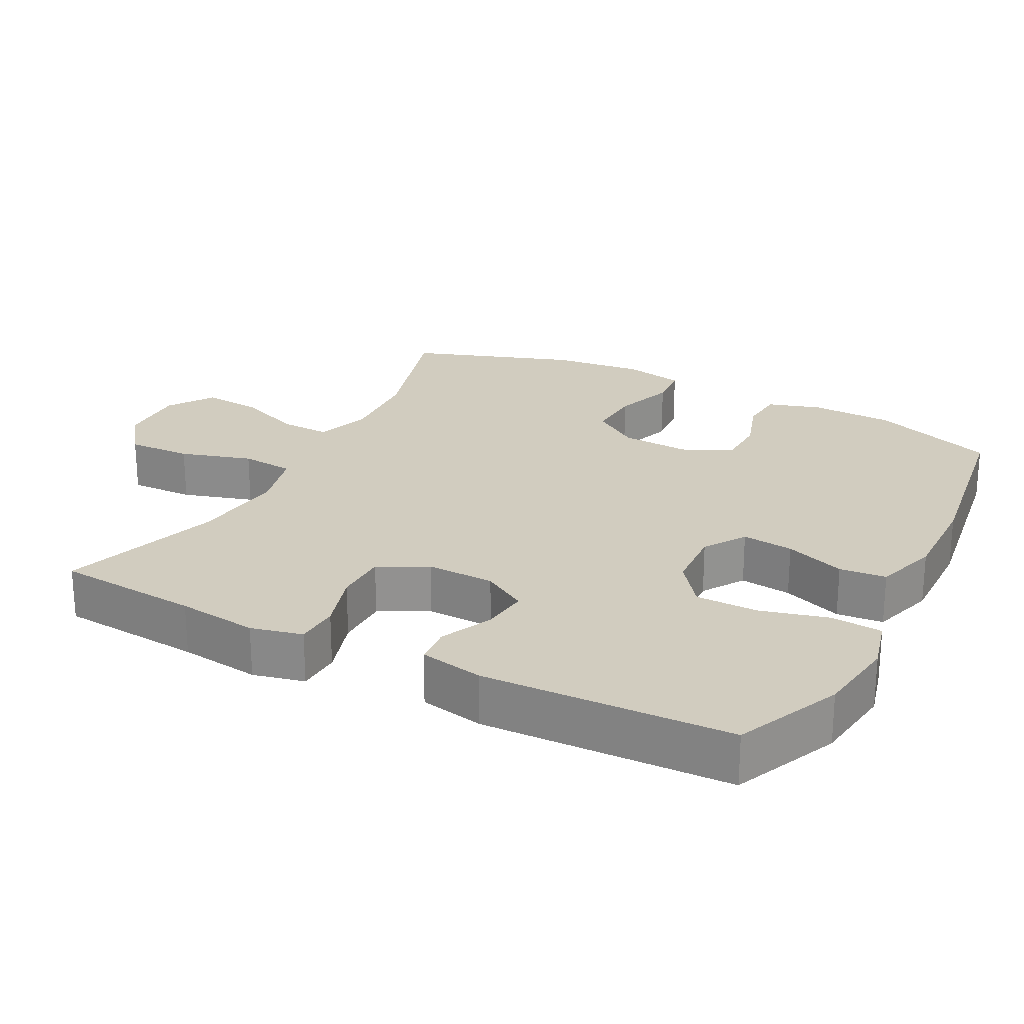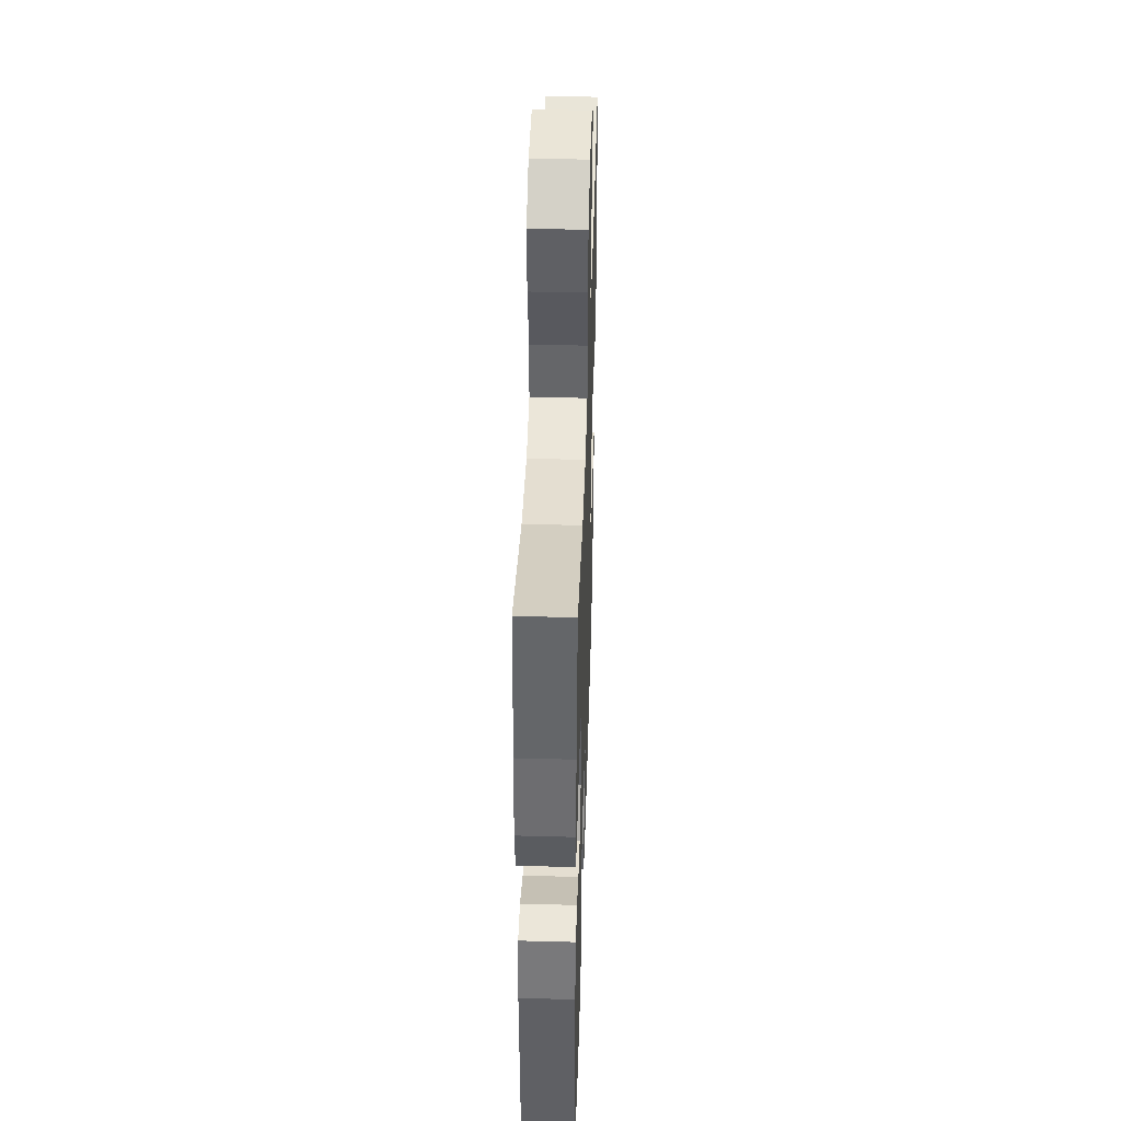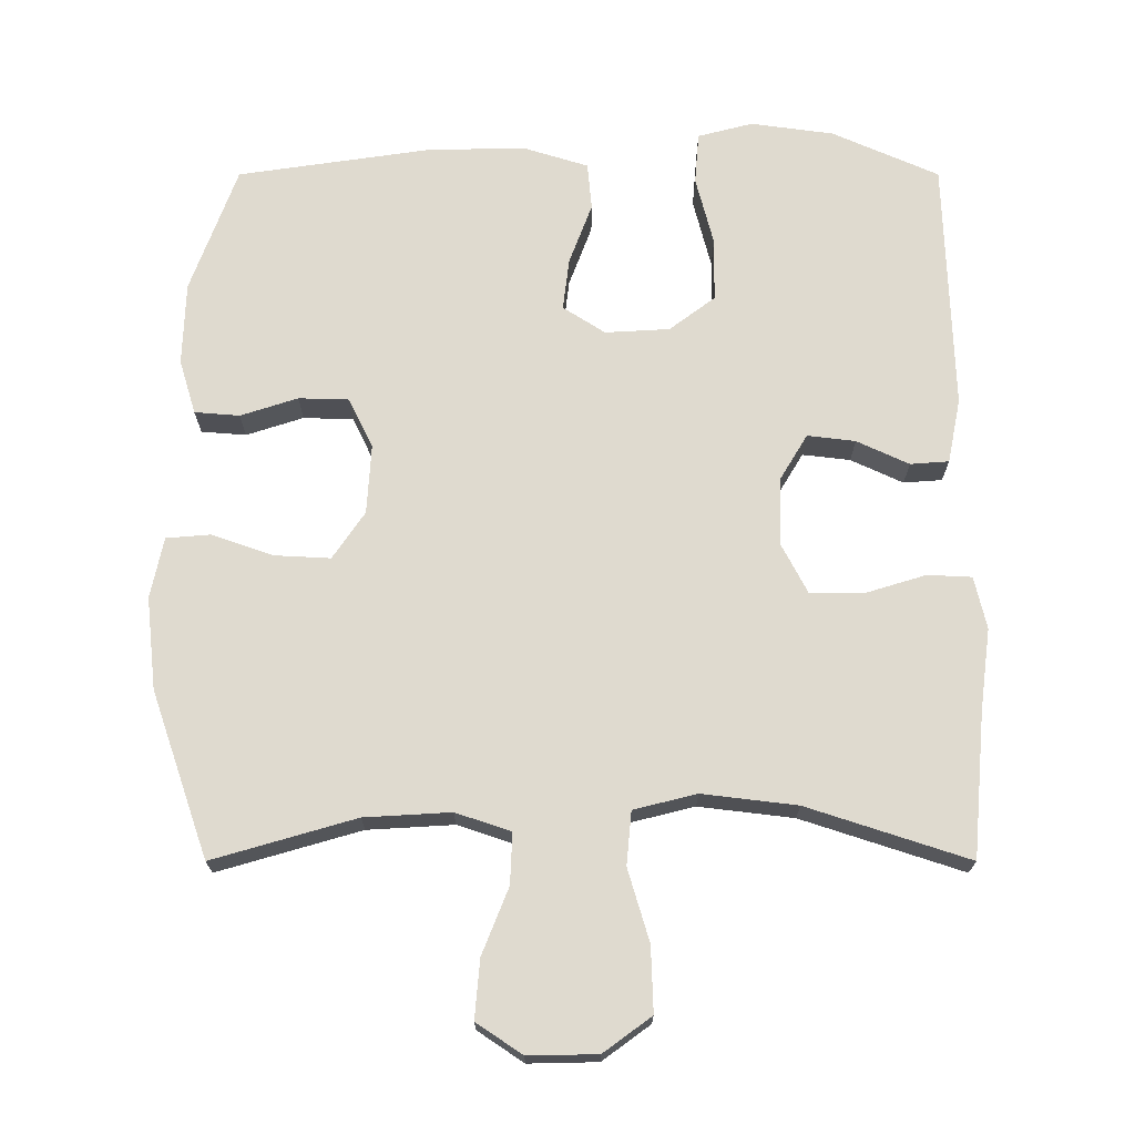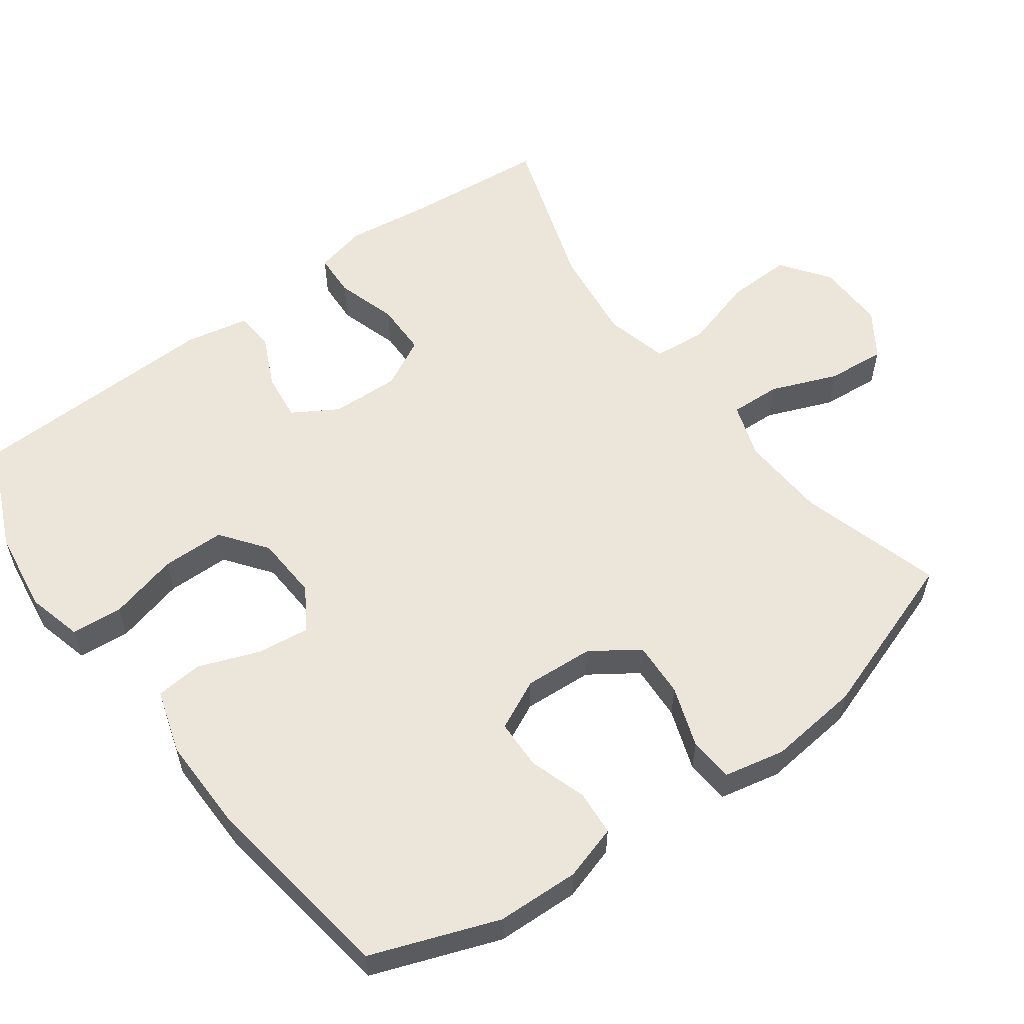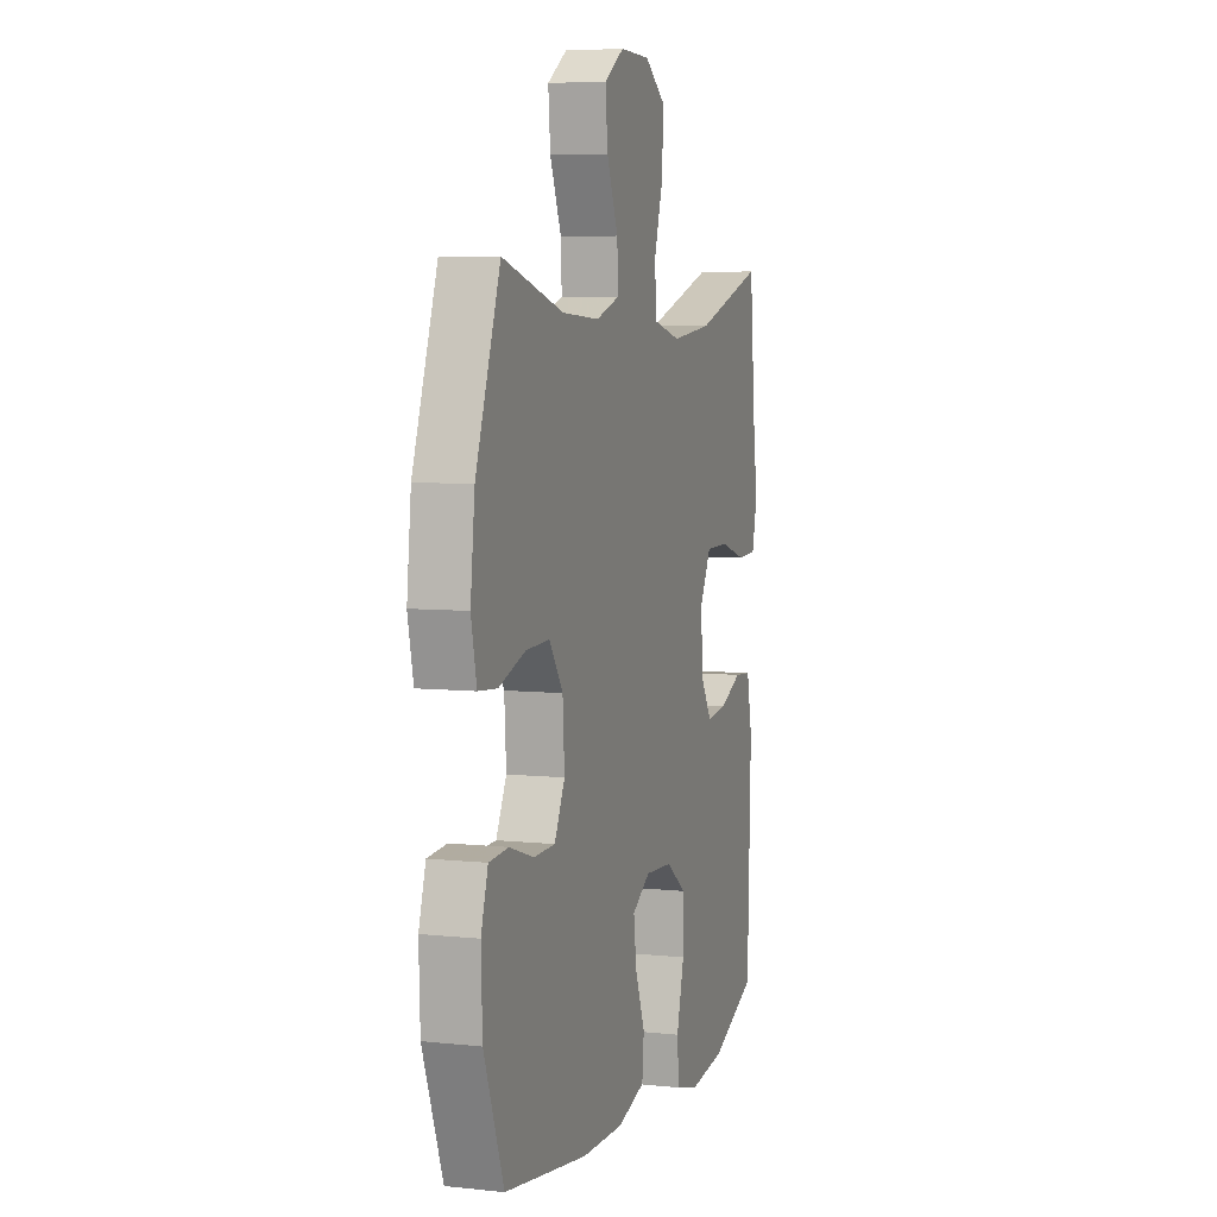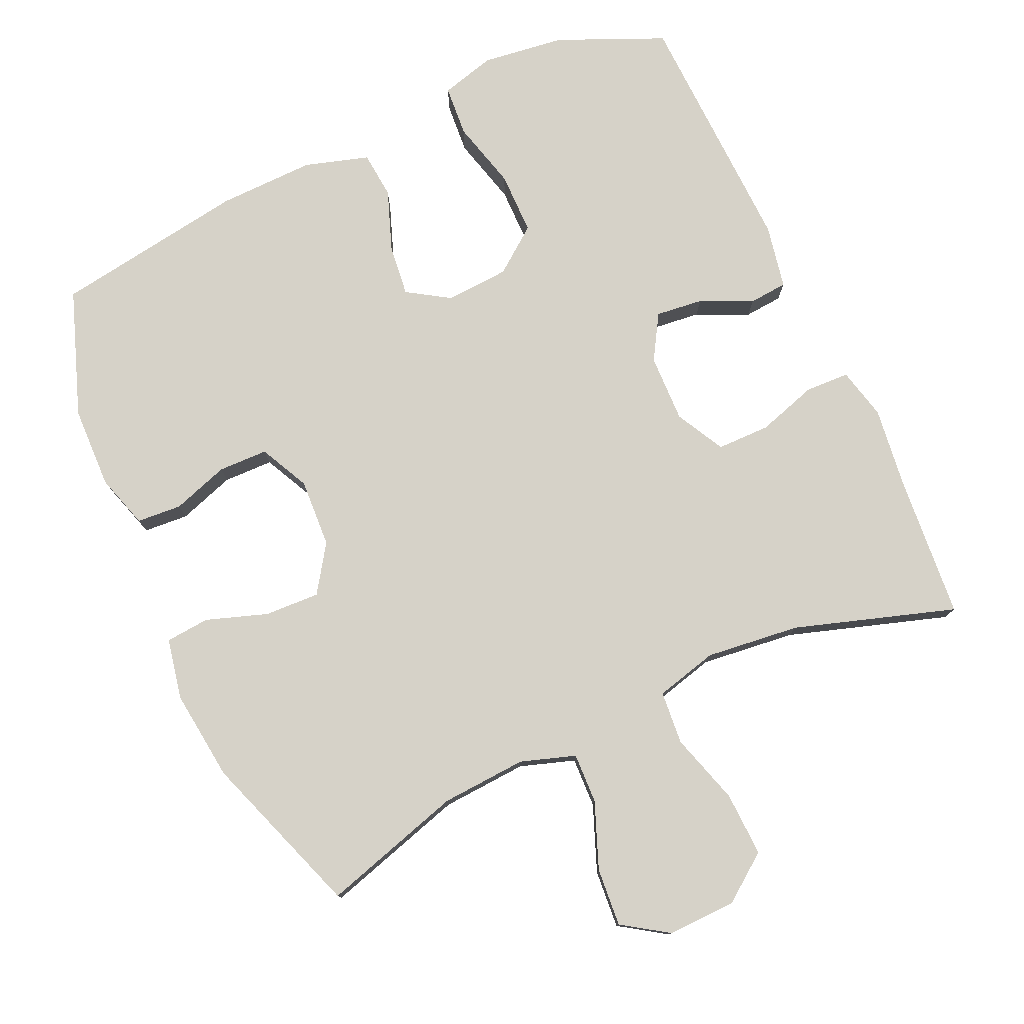
<metadata>
{"format":"obj","ext":"obj","renderer":"f3d","projection":"perspective","resolution":1024,"background":"white","views":[{"elev":24.0,"azim":117.3,"up":"+Y"},{"elev":43.2,"azim":91.8,"up":"+Z"},{"elev":70.6,"azim":0.0,"up":"+Y"},{"elev":57.0,"azim":-126.2,"up":"+Y"},{"elev":6.0,"azim":-72.0,"up":"+Z"},{"elev":77.9,"azim":-24.8,"up":"+Y"}]}
</metadata>
<code>
v 0.5 0.07 0.5
v 0.518 0.07 0.297
v 0.533 0.07 0.183
v 0.516 0.07 0.11
v 0.454 0.07 0.107
v 0.369 0.07 0.133
v 0.294 0.07 0.132
v 0.258 0.07 0.063
v 0.261 0.07 -0.033
v 0.299 0.07 -0.096
v 0.366 0.07 -0.088
v 0.439 0.07 -0.054
v 0.493 0.07 -0.058
v 0.511 0.07 -0.148
v 0.5 0.07 -0.5
v 0.351 0.07 -0.566
v 0.235 0.07 -0.582
v 0.158 0.07 -0.562
v 0.152 0.07 -0.49
v 0.177 0.07 -0.393
v 0.176 0.07 -0.305
v 0.112 0.07 -0.257
v 0.022 0.07 -0.252
v -0.037 0.07 -0.29
v -0.028 0.07 -0.363
v 0.004 0.07 -0.448
v -0.002 0.07 -0.514
v -0.092 0.07 -0.542
v -0.228 0.07 -0.54
v -0.5 0.07 -0.5
v -0.565 0.07 -0.323
v -0.569 0.07 -0.207
v -0.546 0.07 -0.131
v -0.483 0.07 -0.126
v -0.403 0.07 -0.152
v -0.333 0.07 -0.15
v -0.299 0.07 -0.08
v -0.305 0.07 0.017
v -0.35 0.07 0.083
v -0.428 0.07 0.079
v -0.514 0.07 0.049
v -0.576 0.07 0.054
v -0.594 0.07 0.139
v -0.58 0.07 0.268
v -0.5 0.07 0.5
v -0.3 0.07 0.442
v -0.179 0.07 0.435
v -0.102 0.07 0.461
v -0.105 0.07 0.532
v -0.142 0.07 0.625
v -0.149 0.07 0.707
v -0.085 0.07 0.75
v 0.012 0.07 0.748
v 0.079 0.07 0.699
v 0.076 0.07 0.608
v 0.046 0.07 0.507
v 0.053 0.07 0.432
v 0.141 0.07 0.41
v 0.274 0.07 0.426
v 0.5 0 0.5
v 0.518 0 0.297
v 0.533 0 0.183
v 0.516 0 0.11
v 0.454 0 0.107
v 0.369 0 0.133
v 0.294 0 0.132
v 0.258 0 0.063
v 0.261 0 -0.033
v 0.299 0 -0.096
v 0.366 0 -0.088
v 0.439 0 -0.054
v 0.493 0 -0.058
v 0.511 0 -0.148
v 0.5 0 -0.5
v 0.351 0 -0.566
v 0.235 0 -0.582
v 0.158 0 -0.562
v 0.152 0 -0.49
v 0.177 0 -0.393
v 0.176 0 -0.305
v 0.112 0 -0.257
v 0.022 0 -0.252
v -0.037 0 -0.29
v -0.028 0 -0.363
v 0.004 0 -0.448
v -0.002 0 -0.514
v -0.092 0 -0.542
v -0.228 0 -0.54
v -0.5 0 -0.5
v -0.565 0 -0.323
v -0.569 0 -0.207
v -0.546 0 -0.131
v -0.483 0 -0.126
v -0.403 0 -0.152
v -0.333 0 -0.15
v -0.299 0 -0.08
v -0.305 0 0.017
v -0.35 0 0.083
v -0.428 0 0.079
v -0.514 0 0.049
v -0.576 0 0.054
v -0.594 0 0.139
v -0.58 0 0.268
v -0.5 0 0.5
v -0.3 0 0.442
v -0.179 0 0.435
v -0.102 0 0.461
v -0.105 0 0.532
v -0.142 0 0.625
v -0.149 0 0.707
v -0.085 0 0.75
v 0.012 0 0.748
v 0.079 0 0.699
v 0.076 0 0.608
v 0.046 0 0.507
v 0.053 0 0.432
v 0.141 0 0.41
v 0.274 0 0.426
f 53 54 55 56
f 53 56 57
f 52 53 57
f 49 50 51 52
f 48 49 52 57
f 47 48 57 58
f 43 44 45 46
f 43 46 47 58
f 40 41 42 43
f 39 40 43 58
f 32 33 34 35
f 32 35 36
f 31 32 36
f 30 31 36
f 29 30 36 37
f 25 26 27 28
f 24 25 28 29
f 17 18 19 20
f 17 20 21
f 16 17 21
f 15 16 21
f 14 15 21 22
f 11 12 13 14
f 10 11 14 22
f 3 4 5 6
f 2 3 6 7
f 59 1 2 7
f 38 39 58 59
f 38 59 7 8
f 24 29 37 38
f 23 24 38 8
f 9 10 22 23
f 8 9 23
f 115 114 113 112
f 116 115 112
f 116 112 111
f 111 110 109 108
f 116 111 108 107
f 117 116 107 106
f 105 104 103 102
f 117 106 105 102
f 102 101 100 99
f 117 102 99 98
f 94 93 92 91
f 95 94 91
f 95 91 90
f 95 90 89
f 96 95 89 88
f 87 86 85 84
f 88 87 84 83
f 79 78 77 76
f 80 79 76
f 80 76 75
f 80 75 74
f 81 80 74 73
f 73 72 71 70
f 81 73 70 69
f 65 64 63 62
f 66 65 62 61
f 66 61 60 118
f 118 117 98 97
f 67 66 118 97
f 97 96 88 83
f 67 97 83 82
f 82 81 69 68
f 82 68 67
f 1 60 61 2
f 2 61 62 3
f 3 62 63 4
f 4 63 64 5
f 5 64 65 6
f 6 65 66 7
f 7 66 67 8
f 8 67 68 9
f 9 68 69 10
f 10 69 70 11
f 11 70 71 12
f 12 71 72 13
f 13 72 73 14
f 14 73 74 15
f 15 74 75 16
f 16 75 76 17
f 17 76 77 18
f 18 77 78 19
f 19 78 79 20
f 20 79 80 21
f 21 80 81 22
f 22 81 82 23
f 23 82 83 24
f 24 83 84 25
f 25 84 85 26
f 26 85 86 27
f 27 86 87 28
f 28 87 88 29
f 29 88 89 30
f 30 89 90 31
f 31 90 91 32
f 32 91 92 33
f 33 92 93 34
f 34 93 94 35
f 35 94 95 36
f 36 95 96 37
f 37 96 97 38
f 38 97 98 39
f 39 98 99 40
f 40 99 100 41
f 41 100 101 42
f 42 101 102 43
f 43 102 103 44
f 44 103 104 45
f 45 104 105 46
f 46 105 106 47
f 47 106 107 48
f 48 107 108 49
f 49 108 109 50
f 50 109 110 51
f 51 110 111 52
f 52 111 112 53
f 53 112 113 54
f 54 113 114 55
f 55 114 115 56
f 56 115 116 57
f 57 116 117 58
f 58 117 118 59
f 59 118 60 1

</code>
